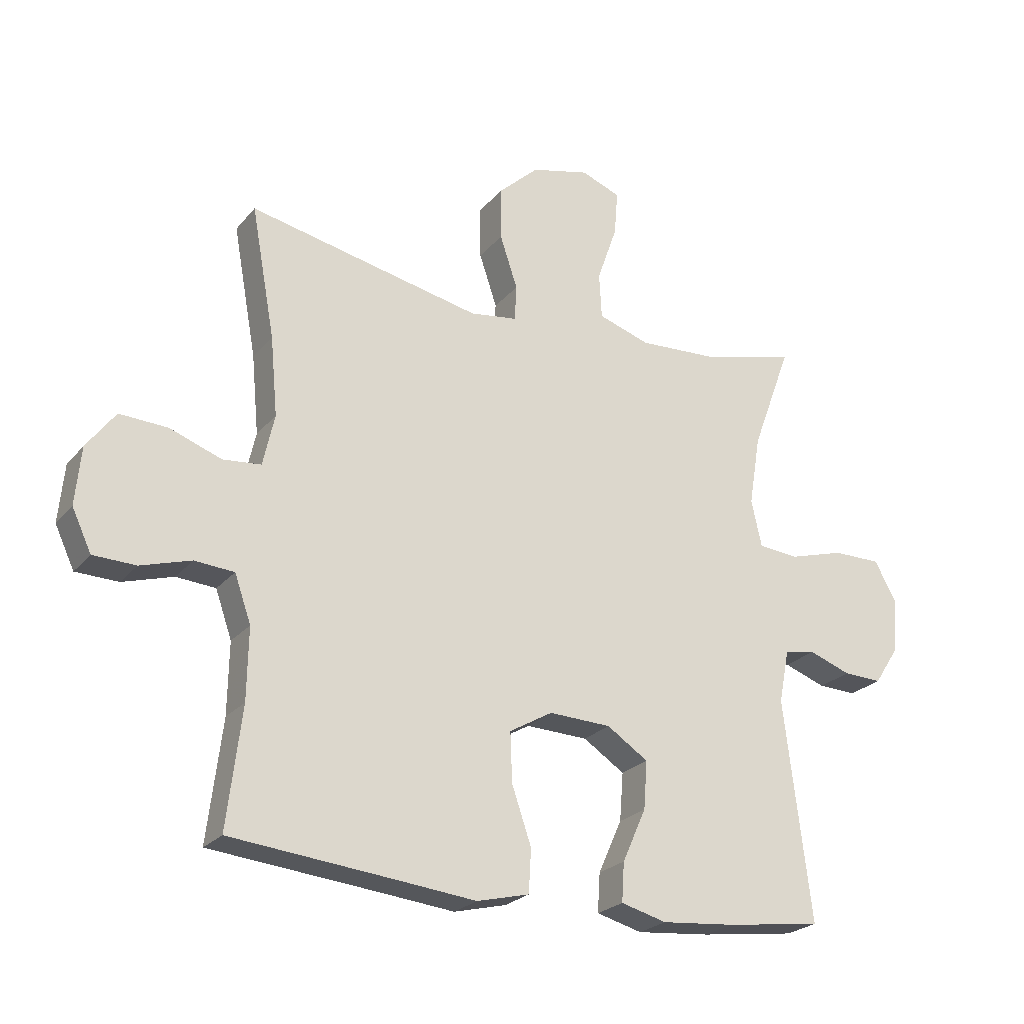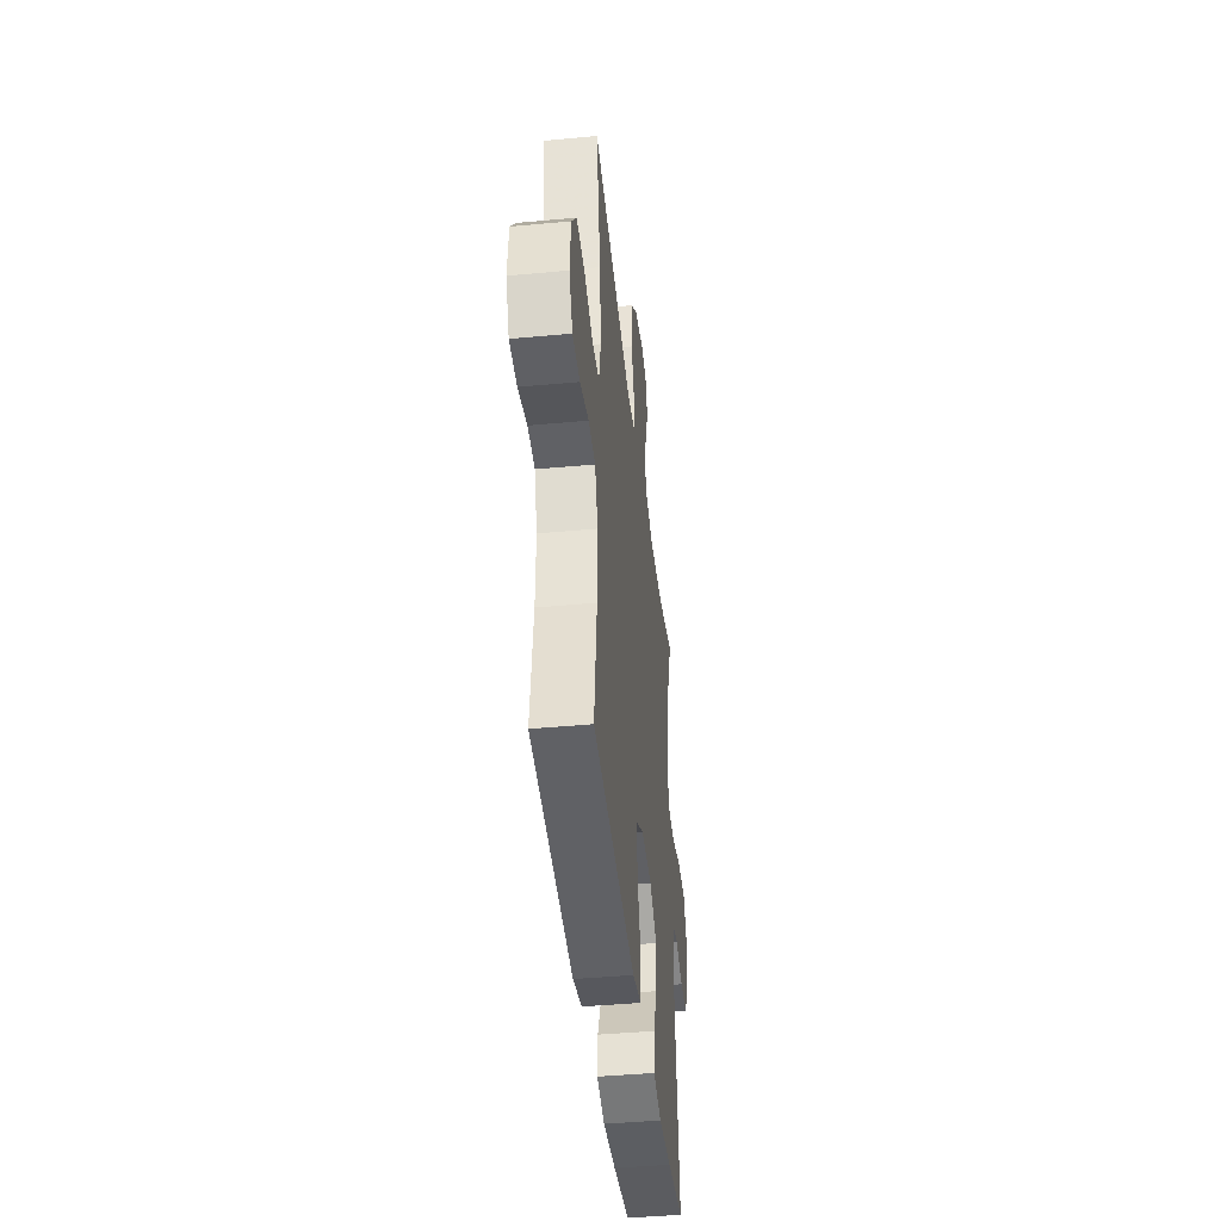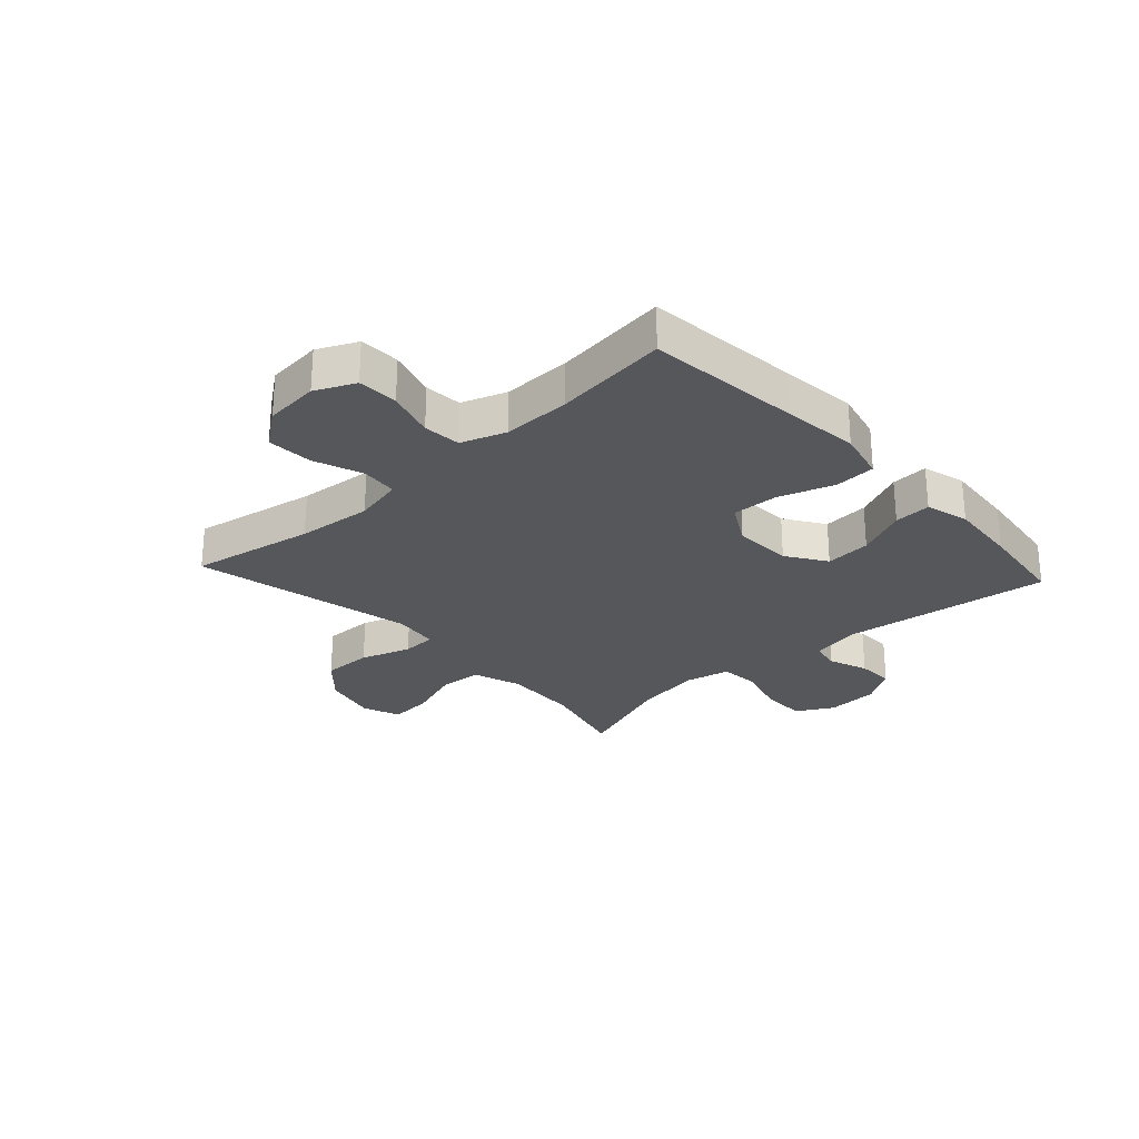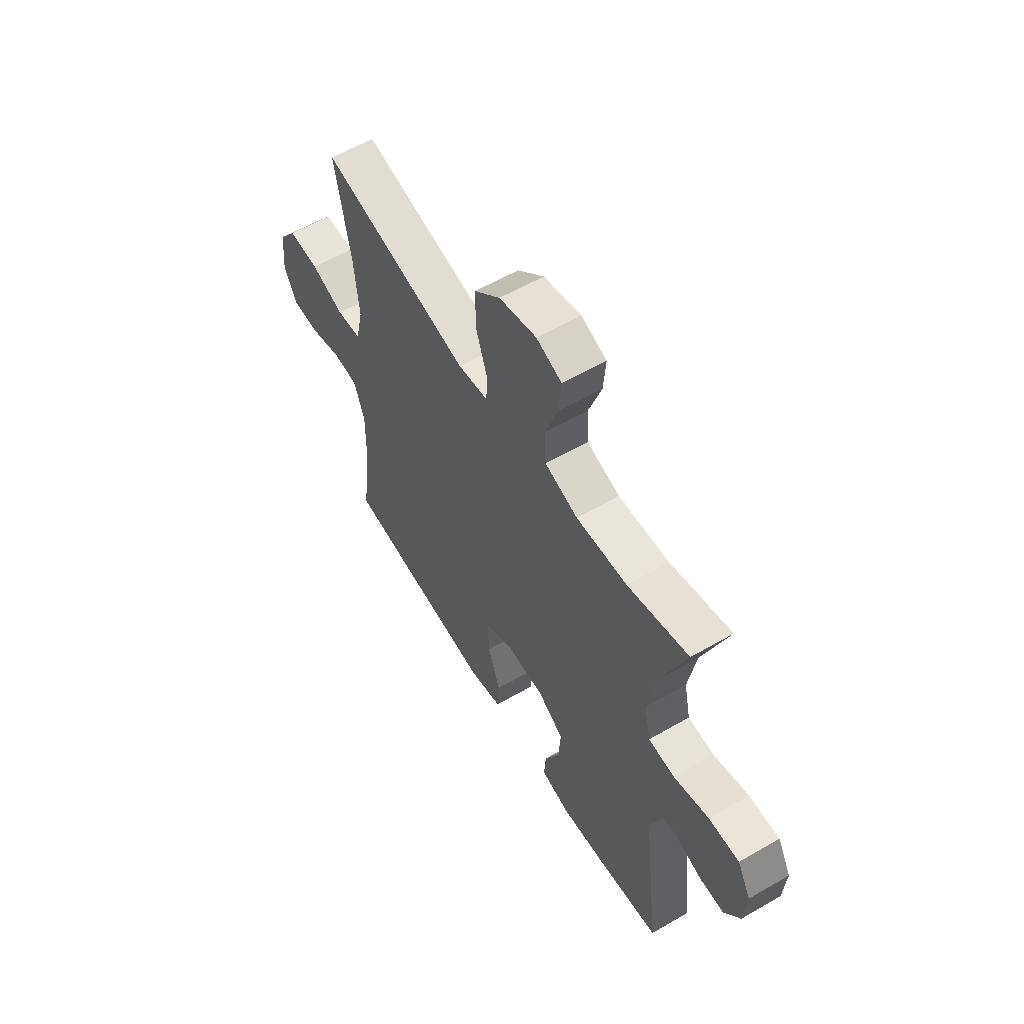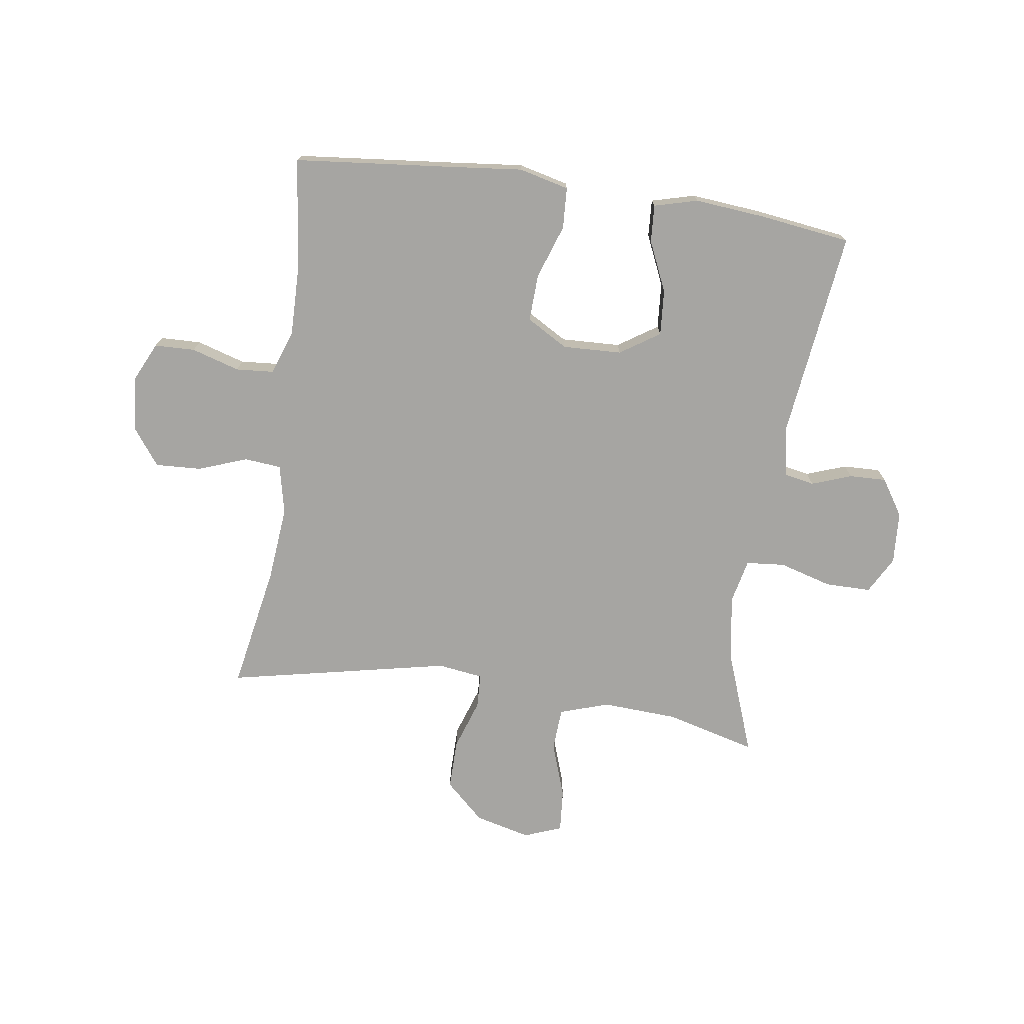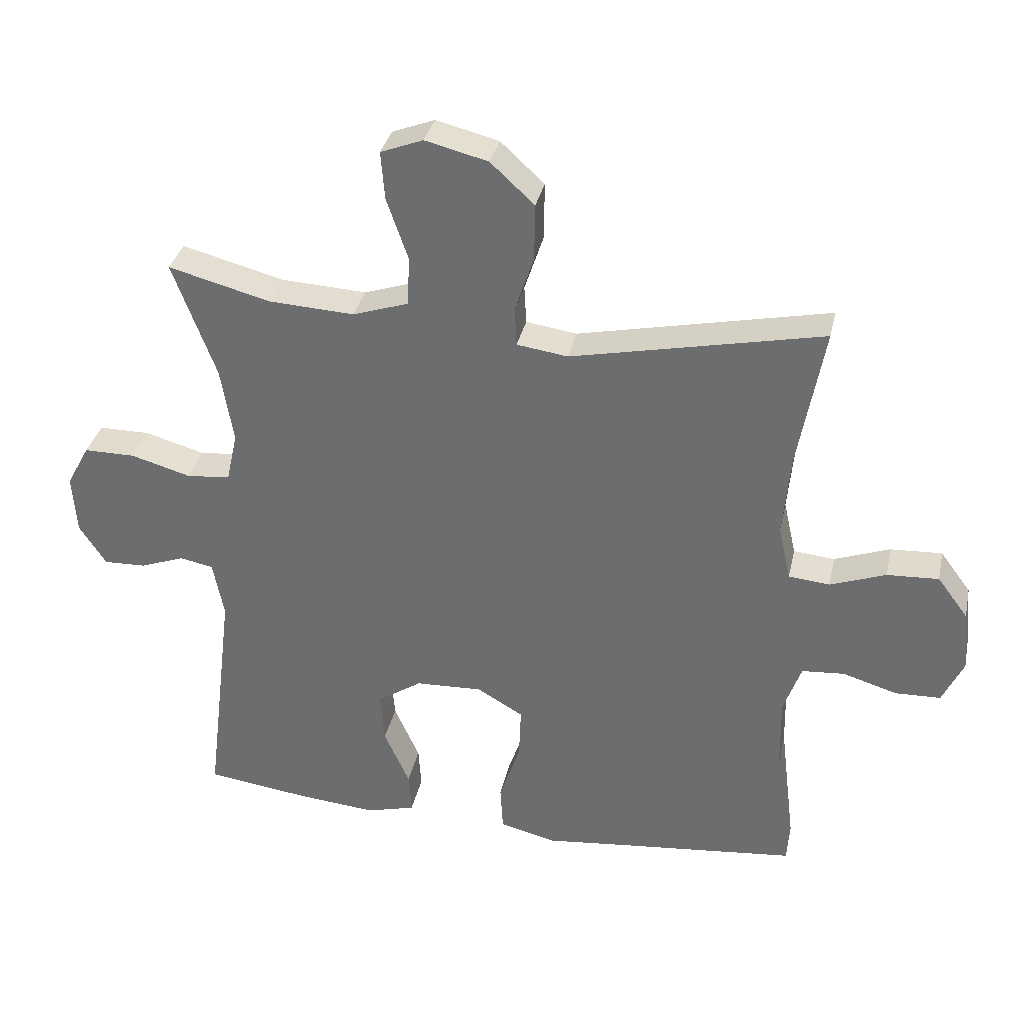
<metadata>
{"format":"obj","ext":"obj","renderer":"f3d","projection":"perspective","resolution":1024,"background":"white","views":[{"elev":-24.0,"azim":150.6,"up":"+Z"},{"elev":-42.7,"azim":96.3,"up":"+Z"},{"elev":-26.5,"azim":132.6,"up":"+Y"},{"elev":58.7,"azim":-120.8,"up":"+Z"},{"elev":-73.7,"azim":171.7,"up":"+Y"},{"elev":34.0,"azim":12.1,"up":"+Z"}]}
</metadata>
<code>
v -0.5 0.07 0.5
v -0.344 0.07 0.459
v -0.213 0.07 0.452
v -0.128 0.07 0.48
v -0.124 0.07 0.555
v -0.157 0.07 0.65
v -0.163 0.07 0.724
v -0.098 0.07 0.749
v -0.002 0.07 0.725
v 0.065 0.07 0.663
v 0.064 0.07 0.576
v 0.035 0.07 0.489
v 0.038 0.07 0.43
v 0.116 0.07 0.419
v 0.5 0.07 0.5
v 0.461 0.07 0.285
v 0.449 0.07 0.155
v 0.468 0.07 0.07
v 0.531 0.07 0.064
v 0.616 0.07 0.095
v 0.695 0.07 0.099
v 0.742 0.07 0.036
v 0.751 0.07 -0.059
v 0.719 0.07 -0.127
v 0.649 0.07 -0.129
v 0.566 0.07 -0.104
v 0.501 0.07 -0.109
v 0.474 0.07 -0.186
v 0.476 0.07 -0.303
v 0.5 0.07 -0.5
v 0.233 0.07 -0.527
v 0.101 0.07 -0.541
v 0.015 0.07 -0.52
v 0.011 0.07 -0.449
v 0.043 0.07 -0.355
v 0.046 0.07 -0.274
v -0.025 0.07 -0.233
v -0.127 0.07 -0.237
v -0.195 0.07 -0.282
v -0.189 0.07 -0.361
v -0.15 0.07 -0.448
v -0.146 0.07 -0.512
v -0.221 0.07 -0.532
v -0.342 0.07 -0.521
v -0.5 0.07 -0.5
v -0.456 0.07 -0.139
v -0.473 0.07 -0.052
v -0.524 0.07 -0.042
v -0.593 0.07 -0.067
v -0.657 0.07 -0.069
v -0.698 0.07 -0.006
v -0.704 0.07 0.085
v -0.669 0.07 0.149
v -0.59 0.07 0.149
v -0.499 0.07 0.123
v -0.432 0.07 0.129
v -0.415 0.07 0.206
v -0.434 0.07 0.322
v -0.5 0 0.5
v -0.344 0 0.459
v -0.213 0 0.452
v -0.128 0 0.48
v -0.124 0 0.555
v -0.157 0 0.65
v -0.163 0 0.724
v -0.098 0 0.749
v -0.002 0 0.725
v 0.065 0 0.663
v 0.064 0 0.576
v 0.035 0 0.489
v 0.038 0 0.43
v 0.116 0 0.419
v 0.5 0 0.5
v 0.461 0 0.285
v 0.449 0 0.155
v 0.468 0 0.07
v 0.531 0 0.064
v 0.616 0 0.095
v 0.695 0 0.099
v 0.742 0 0.036
v 0.751 0 -0.059
v 0.719 0 -0.127
v 0.649 0 -0.129
v 0.566 0 -0.104
v 0.501 0 -0.109
v 0.474 0 -0.186
v 0.476 0 -0.303
v 0.5 0 -0.5
v 0.233 0 -0.527
v 0.101 0 -0.541
v 0.015 0 -0.52
v 0.011 0 -0.449
v 0.043 0 -0.355
v 0.046 0 -0.274
v -0.025 0 -0.233
v -0.127 0 -0.237
v -0.195 0 -0.282
v -0.189 0 -0.361
v -0.15 0 -0.448
v -0.146 0 -0.512
v -0.221 0 -0.532
v -0.342 0 -0.521
v -0.5 0 -0.5
v -0.456 0 -0.139
v -0.473 0 -0.052
v -0.524 0 -0.042
v -0.593 0 -0.067
v -0.657 0 -0.069
v -0.698 0 -0.006
v -0.704 0 0.085
v -0.669 0 0.149
v -0.59 0 0.149
v -0.499 0 0.123
v -0.432 0 0.129
v -0.415 0 0.206
v -0.434 0 0.322
f 52 53 54 55
f 52 55 56
f 51 52 56
f 48 49 50 51
f 47 48 51 56
f 46 47 56
f 43 44 45 46
f 43 46 56 57
f 40 41 42 43
f 39 40 43 57
f 32 33 34 35
f 31 32 35 36
f 29 30 31 36
f 28 29 36 37
f 23 24 25 26
f 23 26 27
f 22 23 27
f 19 20 21 22
f 18 19 22 27
f 17 18 27 28
f 14 15 16
f 13 14 16 17
f 9 10 11 12
f 9 12 13
f 8 9 13
f 5 6 7 8
f 4 5 8 13
f 3 4 13 17
f 58 1 2
f 38 39 57 58
f 28 37 38 58
f 17 28 58
f 2 3 17 58
f 113 112 111 110
f 114 113 110
f 114 110 109
f 109 108 107 106
f 114 109 106 105
f 114 105 104
f 104 103 102 101
f 115 114 104 101
f 101 100 99 98
f 115 101 98 97
f 93 92 91 90
f 94 93 90 89
f 94 89 88 87
f 95 94 87 86
f 84 83 82 81
f 85 84 81
f 85 81 80
f 80 79 78 77
f 85 80 77 76
f 86 85 76 75
f 74 73 72
f 75 74 72 71
f 70 69 68 67
f 71 70 67
f 71 67 66
f 66 65 64 63
f 71 66 63 62
f 75 71 62 61
f 60 59 116
f 116 115 97 96
f 116 96 95 86
f 116 86 75
f 116 75 61 60
f 1 59 60 2
f 2 60 61 3
f 3 61 62 4
f 4 62 63 5
f 5 63 64 6
f 6 64 65 7
f 7 65 66 8
f 8 66 67 9
f 9 67 68 10
f 10 68 69 11
f 11 69 70 12
f 12 70 71 13
f 13 71 72 14
f 14 72 73 15
f 15 73 74 16
f 16 74 75 17
f 17 75 76 18
f 18 76 77 19
f 19 77 78 20
f 20 78 79 21
f 21 79 80 22
f 22 80 81 23
f 23 81 82 24
f 24 82 83 25
f 25 83 84 26
f 26 84 85 27
f 27 85 86 28
f 28 86 87 29
f 29 87 88 30
f 30 88 89 31
f 31 89 90 32
f 32 90 91 33
f 33 91 92 34
f 34 92 93 35
f 35 93 94 36
f 36 94 95 37
f 37 95 96 38
f 38 96 97 39
f 39 97 98 40
f 40 98 99 41
f 41 99 100 42
f 42 100 101 43
f 43 101 102 44
f 44 102 103 45
f 45 103 104 46
f 46 104 105 47
f 47 105 106 48
f 48 106 107 49
f 49 107 108 50
f 50 108 109 51
f 51 109 110 52
f 52 110 111 53
f 53 111 112 54
f 54 112 113 55
f 55 113 114 56
f 56 114 115 57
f 57 115 116 58
f 58 116 59 1

</code>
